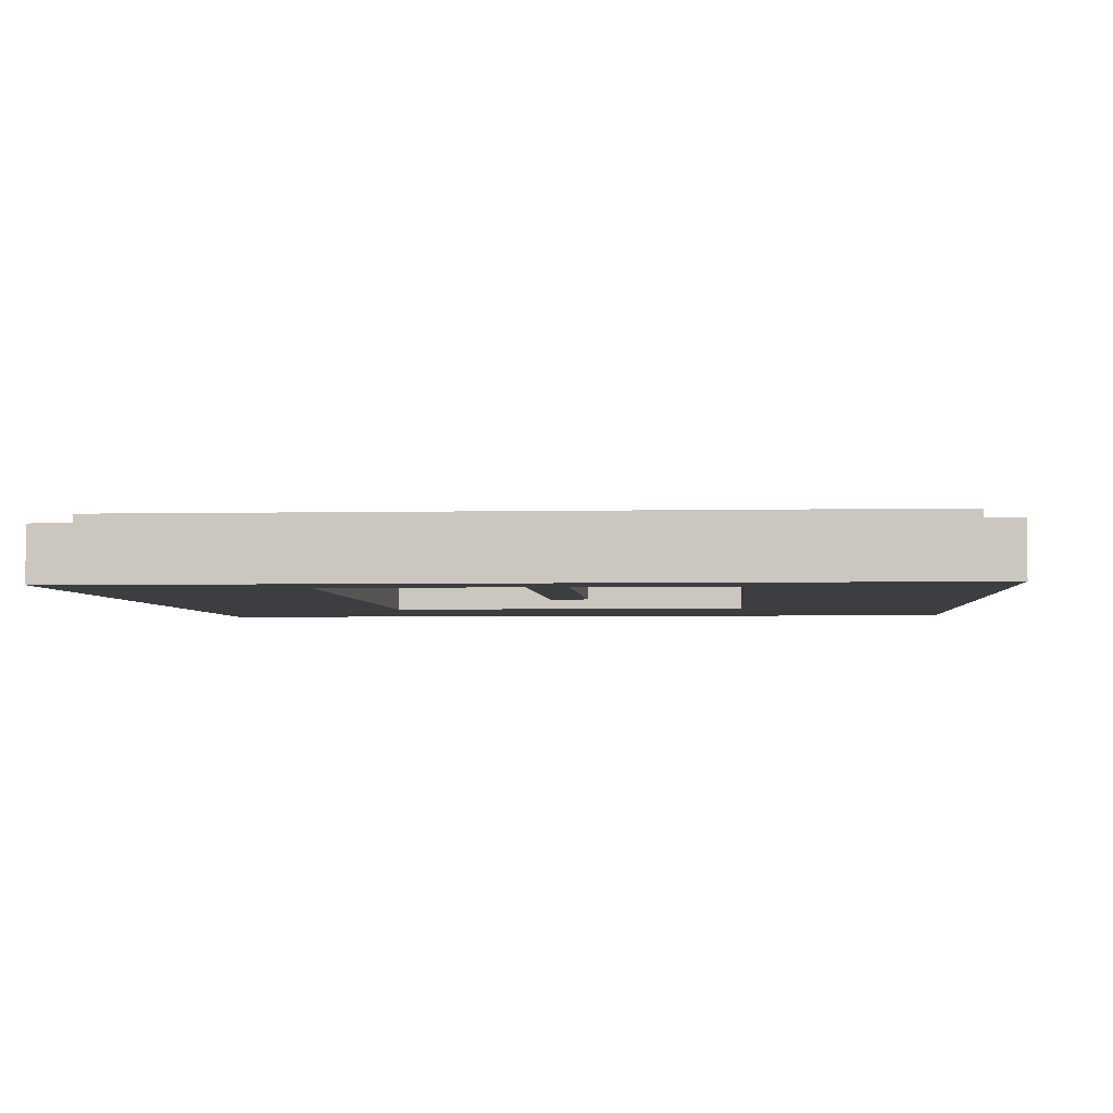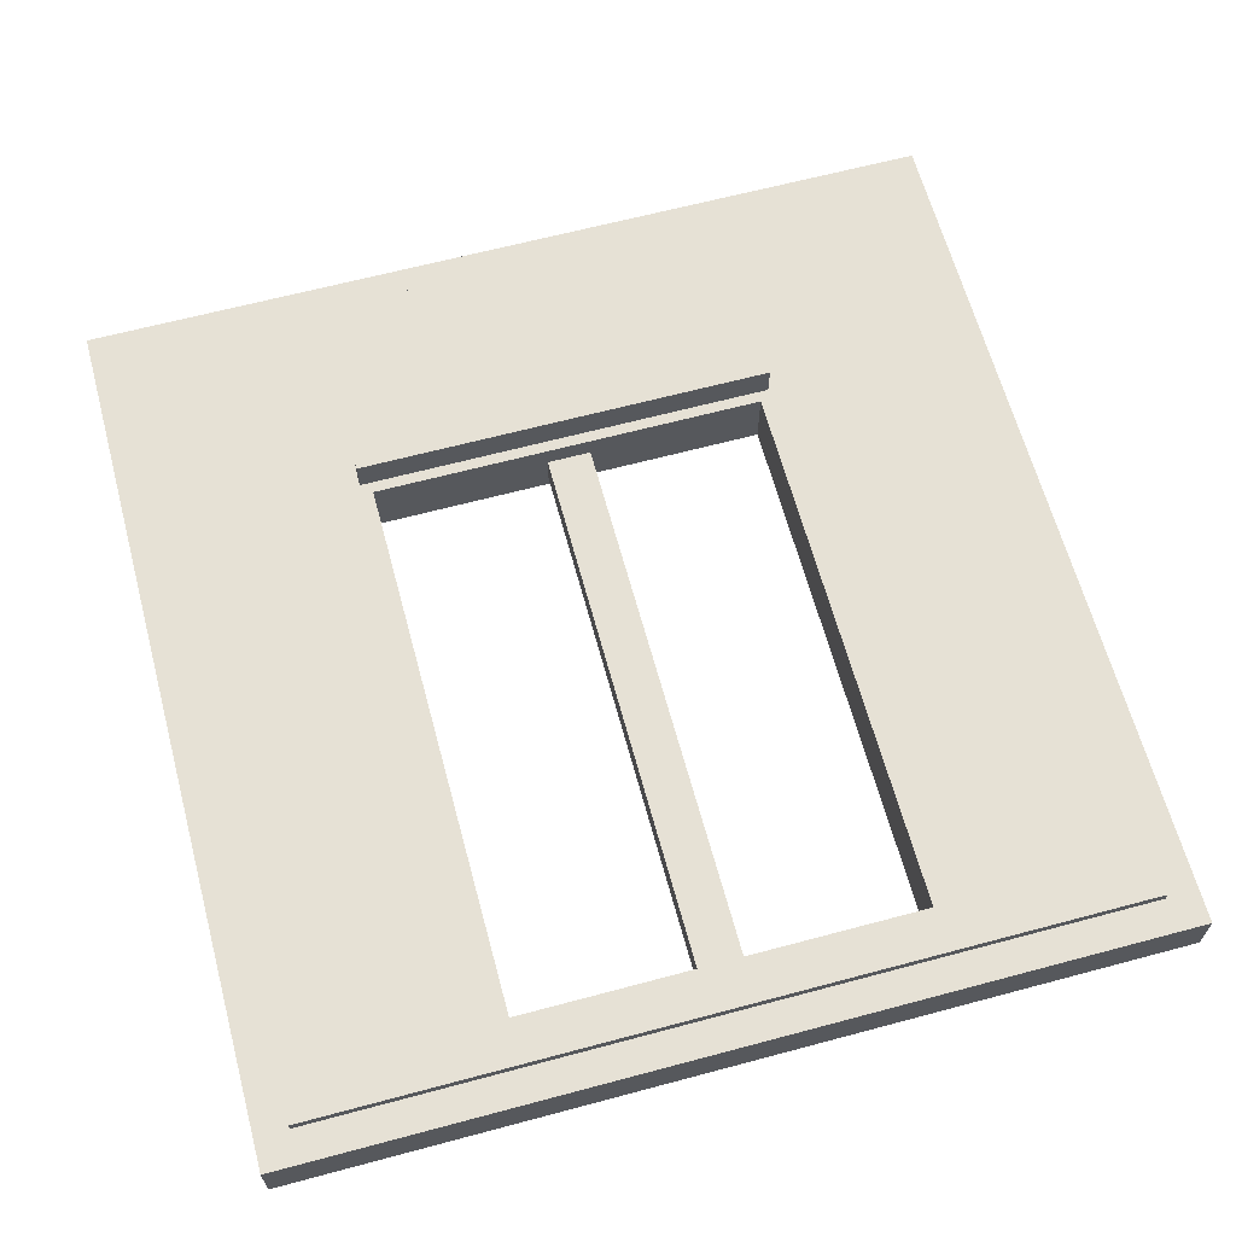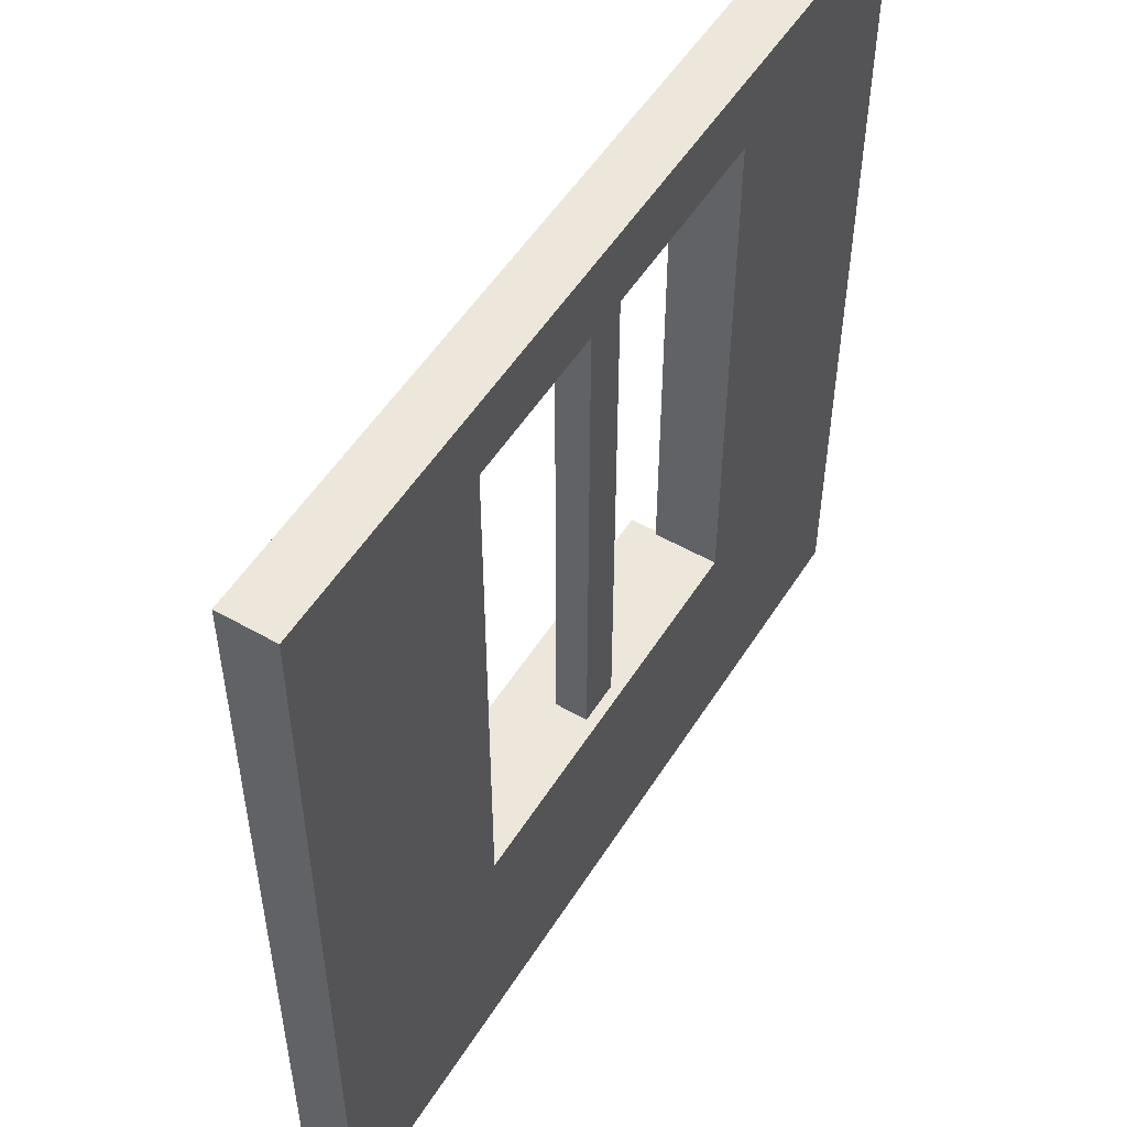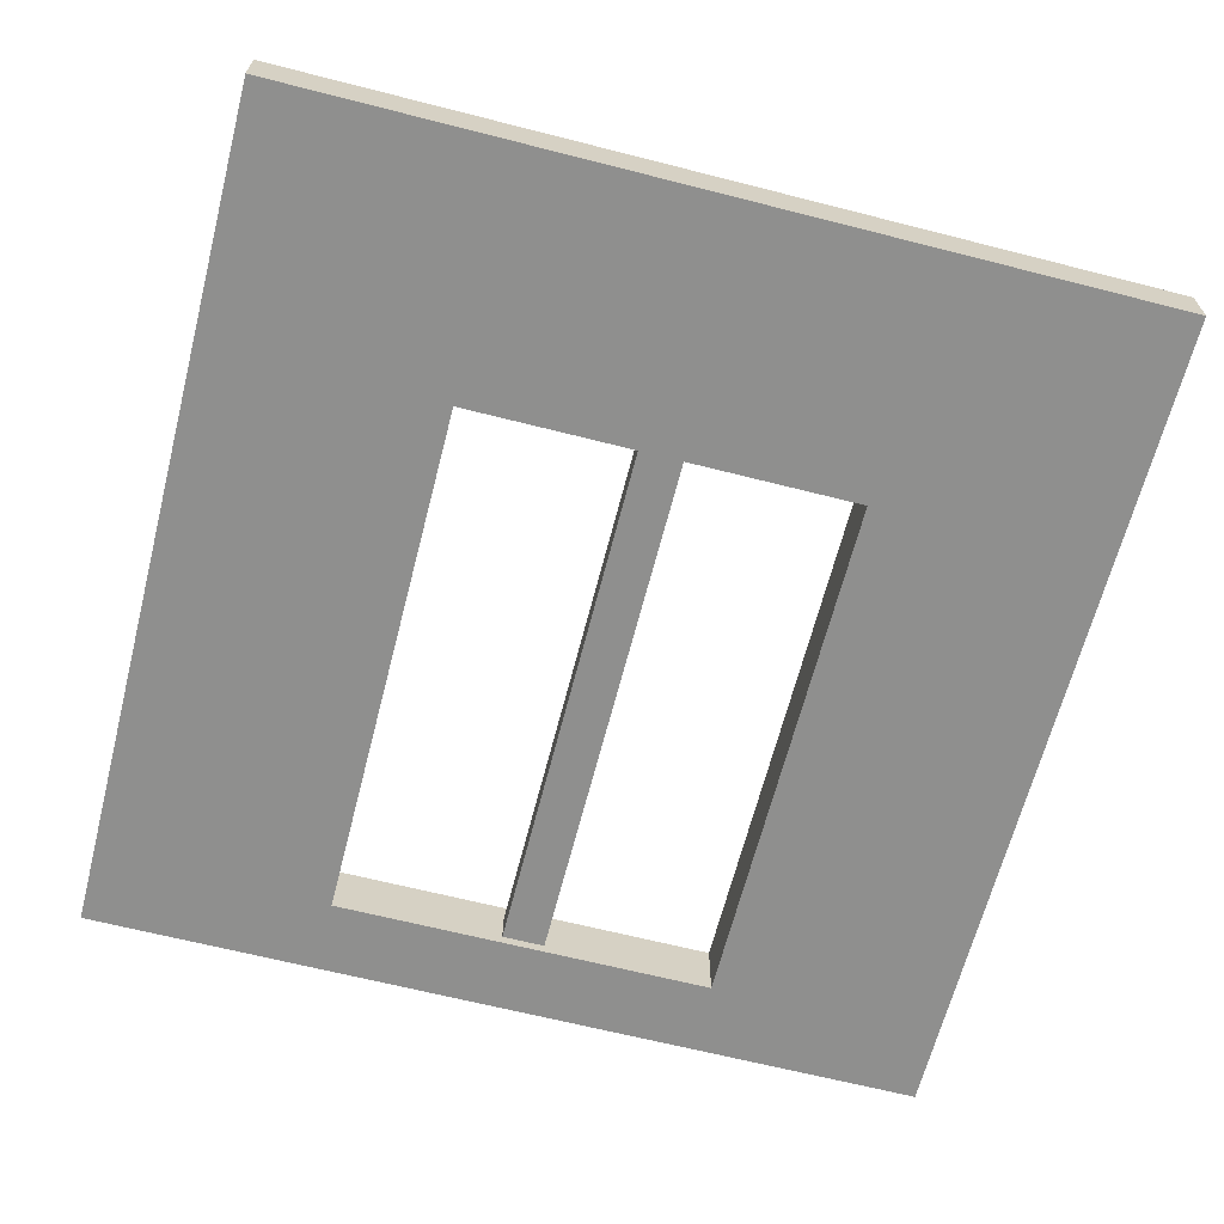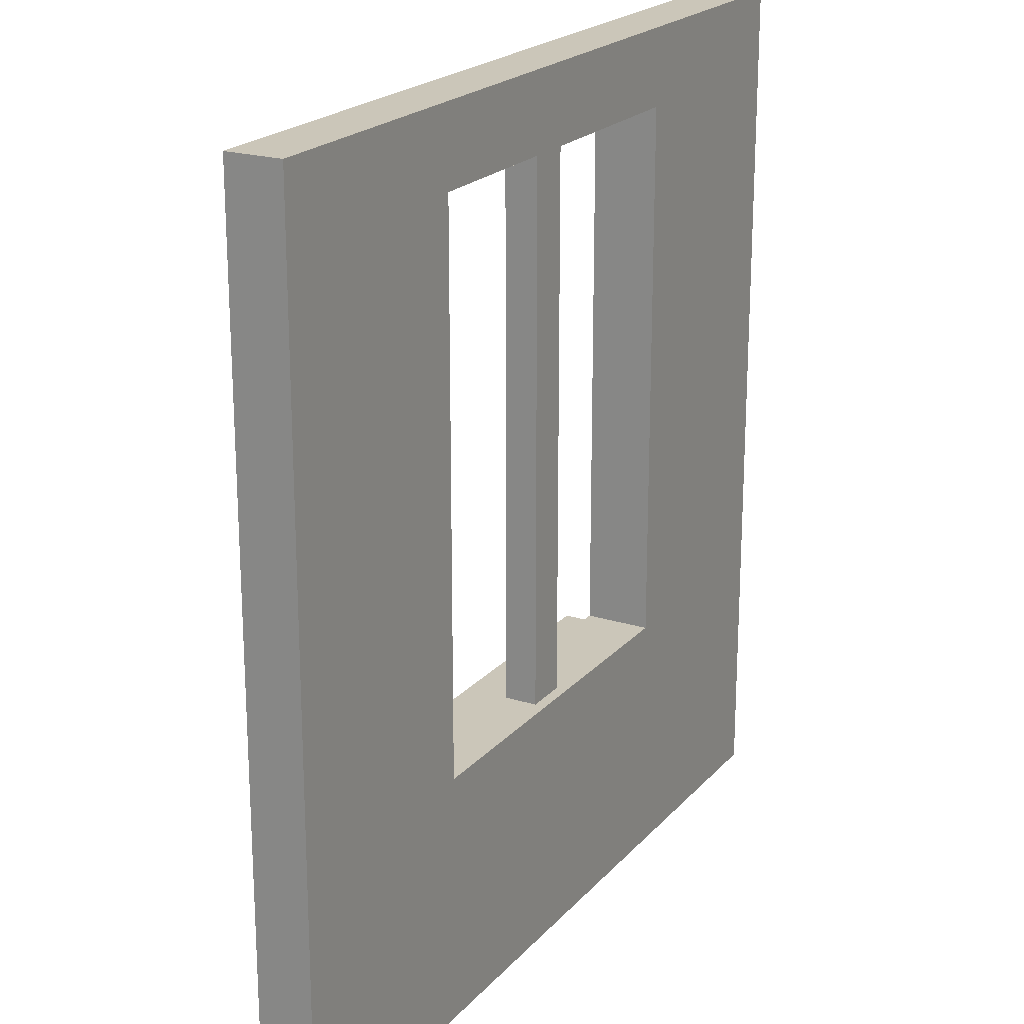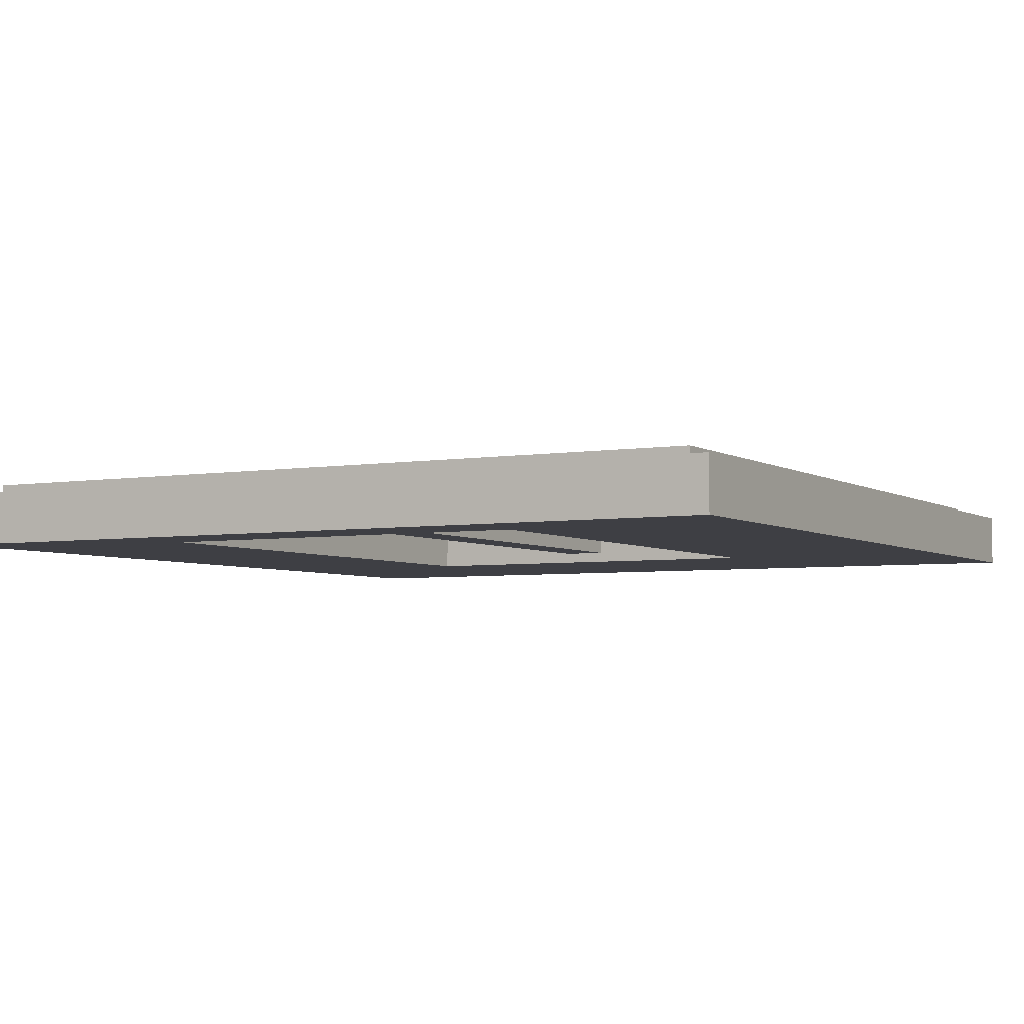
<metadata>
{"format":"obj","ext":"obj","renderer":"f3d","projection":"perspective","resolution":1024,"background":"white","views":[{"elev":-3.4,"azim":-175.6,"up":"+Z"},{"elev":64.2,"azim":164.9,"up":"+Z"},{"elev":52.8,"azim":121.5,"up":"+Y"},{"elev":-65.2,"azim":-14.4,"up":"+Z"},{"elev":21.0,"azim":119.2,"up":"+Y"},{"elev":-4.5,"azim":-151.1,"up":"+Z"}]}
</metadata>
<code>
o
v -4 0 -0.5
v -4 0 -1
v -4 8 -0.5
v -4 8 -1
v -3.7 0.3 -0.4
v -3.7 0.3 -0.5
v -3.7 7.7 -0.4
v -3.7 7.7 -0.5
v -1.9 2.1 -0.1
v -1.9 2.1 -0.4
v -1.9 2.2 -0.1
v -1.9 2.2 -0.4
v -0.2 2.3 -0.6
v -0.2 2.3 -0.9
v -0.2 7.3 -0.6
v -0.2 7.3 -0.9
v 1.8 2.3 -0.4
v 1.8 2.3 -1
v 1.8 7.3 -0.4
v 1.8 7.3 -1
v -1.8 2.3 -0.4
v -1.8 2.3 -1
v -1.8 7.3 -0.4
v -1.8 7.3 -1
v 0.2 2.3 -0.6
v 0.2 2.3 -0.9
v 0.2 7.3 -0.6
v 0.2 7.3 -0.9
v 1.9 2.1 -0.1
v 1.9 2.1 -0.4
v 1.9 2.2 -0.1
v 1.9 2.2 -0.4
v 3.7 0.3 -0.4
v 3.7 0.3 -0.5
v 3.7 7.7 -0.4
v 3.7 7.7 -0.5
v 4 0 -0.5
v 4 0 -1
v 4 8 -0.5
v 4 8 -1
v -1.9 2.1 -0.1
v -1.9 2.2 -0.1
v 1.9 2.1 -0.1
v 1.9 2.2 -0.1
v -3.7 0.3 -0.4
v -3.7 7.7 -0.4
v -1.9 2.1 -0.4
v -1.9 2.2 -0.4
v -1.9 7.4 -0.4
v -1.8 2.3 -0.4
v -1.8 7.3 -0.4
v 1.8 2.3 -0.4
v 1.8 7.3 -0.4
v 1.9 2.1 -0.4
v 1.9 2.2 -0.4
v 1.9 7.4 -0.4
v 3.7 0.3 -0.4
v 3.7 7.7 -0.4
v -4 0 -0.5
v -4 8 -0.5
v -3.7 0.3 -0.5
v -3.7 7.7 -0.5
v 3.7 0.3 -0.5
v 3.7 7.7 -0.5
v 4 0 -0.5
v 4 8 -0.5
v -0.2 2.3 -0.6
v -0.2 7.3 -0.6
v 0.2 2.3 -0.6
v 0.2 7.3 -0.6
v -0.2 2.3 -0.9
v -0.2 7.3 -0.9
v 0.2 2.3 -0.9
v 0.2 7.3 -0.9
v -4 0 -1
v -4 8 -1
v -1.9 2.2 -1
v -1.9 7.4 -1
v -1.8 2.3 -1
v -1.8 7.3 -1
v 1.8 2.3 -1
v 1.8 7.3 -1
v 1.9 2.2 -1
v 1.9 7.4 -1
v 4 0 -1
v 4 8 -1
v -4 0 -0.5
v 4 0 -0.5
v -4 0 -1
v 4 0 -1
v -3.7 0.3 -0.4
v 3.7 0.3 -0.4
v -3.7 0.3 -0.5
v 3.7 0.3 -0.5
v -1.9 2.1 -0.1
v 1.9 2.1 -0.1
v -1.9 2.1 -0.4
v 1.9 2.1 -0.4
v -1.8 7.3 -0.4
v 1.8 7.3 -0.4
v -0.2 7.3 -0.6
v 0.2 7.3 -0.6
v -0.2 7.3 -0.9
v 0.2 7.3 -0.9
v -1.8 7.3 -1
v 1.8 7.3 -1
v -1.9 2.2 -0.1
v 1.9 2.2 -0.1
v -1.9 2.2 -0.4
v 1.9 2.2 -0.4
v -1.8 2.3 -0.4
v 1.8 2.3 -0.4
v -0.2 2.3 -0.6
v 0.2 2.3 -0.6
v -0.2 2.3 -0.9
v 0.2 2.3 -0.9
v -1.8 2.3 -1
v 1.8 2.3 -1
v -3.7 7.7 -0.4
v 3.7 7.7 -0.4
v -3.7 7.7 -0.5
v 3.7 7.7 -0.5
v -4 8 -0.5
v 4 8 -0.5
v -4 8 -1
v 4 8 -1
f 3 2 1
f 4 2 3
f 7 6 5
f 8 6 7
f 11 10 9
f 12 10 11
f 15 14 13
f 16 14 15
f 19 18 17
f 20 18 19
f 21 22 23
f 23 22 24
f 25 26 27
f 27 26 28
f 29 30 31
f 31 30 32
f 33 34 35
f 35 34 36
f 37 38 39
f 39 38 40
f 43 42 41
f 44 42 43
f 47 46 45
f 48 46 47
f 49 46 48
f 50 49 48
f 51 49 50
f 52 50 48
f 53 49 51
f 54 47 45
f 55 53 52
f 55 52 48
f 56 46 49
f 56 49 53
f 56 53 55
f 57 54 45
f 57 55 54
f 57 56 55
f 58 46 56
f 58 56 57
f 61 60 59
f 62 60 61
f 63 61 59
f 64 60 62
f 65 63 59
f 65 64 63
f 66 60 64
f 66 64 65
f 69 68 67
f 70 68 69
f 71 72 73
f 73 72 74
f 75 76 77
f 77 76 78
f 77 78 79
f 79 78 80
f 77 79 81
f 80 78 82
f 75 77 83
f 81 82 83
f 77 81 83
f 82 78 84
f 83 82 84
f 78 76 84
f 75 83 85
f 83 84 85
f 84 76 86
f 85 84 86
f 89 88 87
f 90 88 89
f 93 92 91
f 94 92 93
f 97 96 95
f 98 96 97
f 101 100 99
f 102 100 101
f 103 101 99
f 104 100 102
f 105 103 99
f 105 104 103
f 106 100 104
f 106 104 105
f 107 108 109
f 109 108 110
f 111 112 113
f 113 112 114
f 111 113 115
f 114 112 116
f 111 115 117
f 115 116 117
f 116 112 118
f 117 116 118
f 119 120 121
f 121 120 122
f 123 124 125
f 125 124 126

</code>
